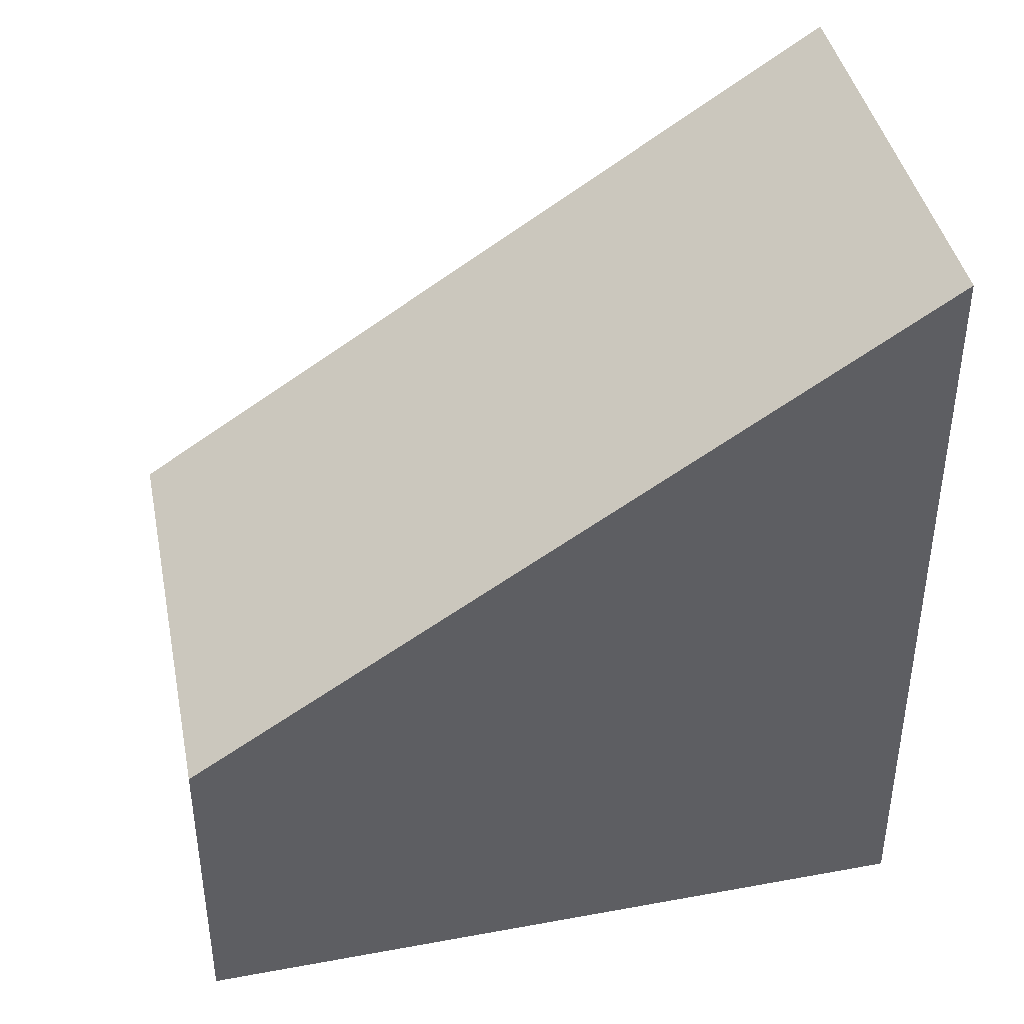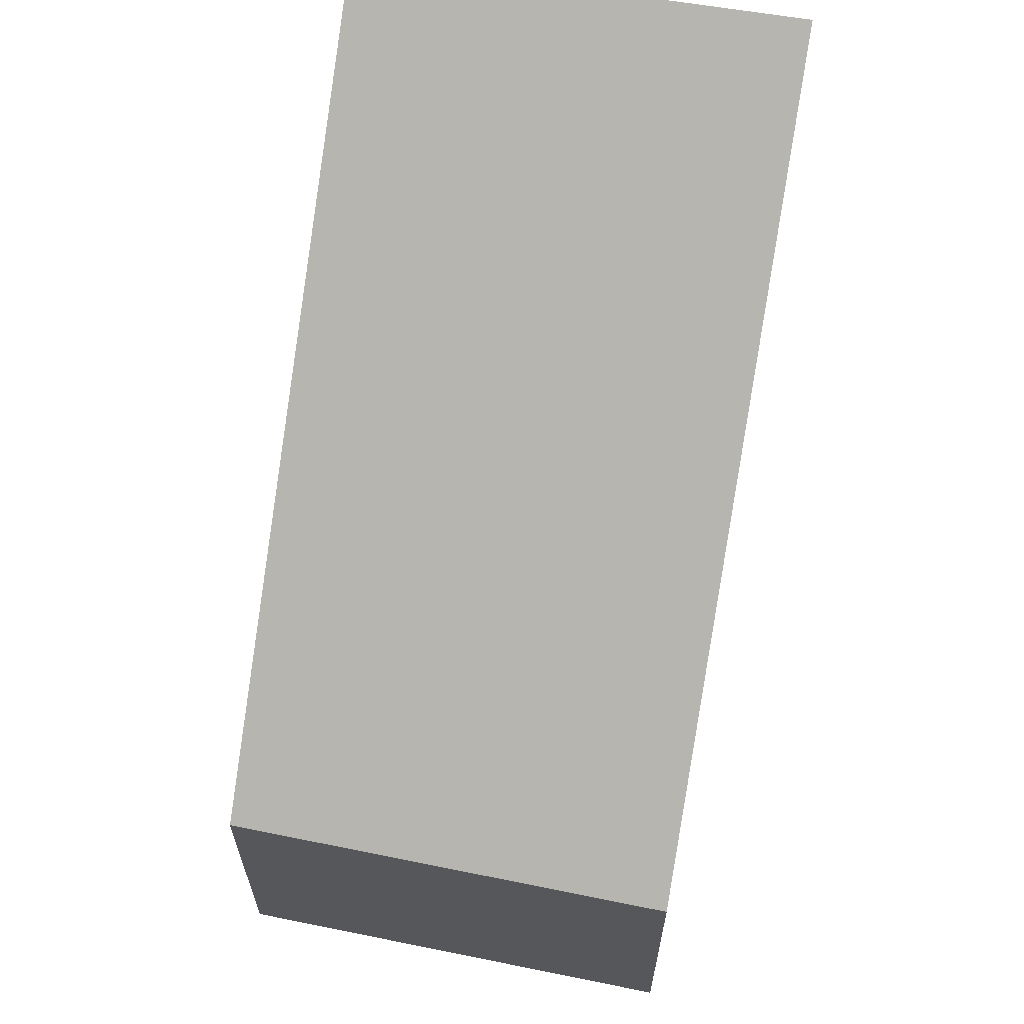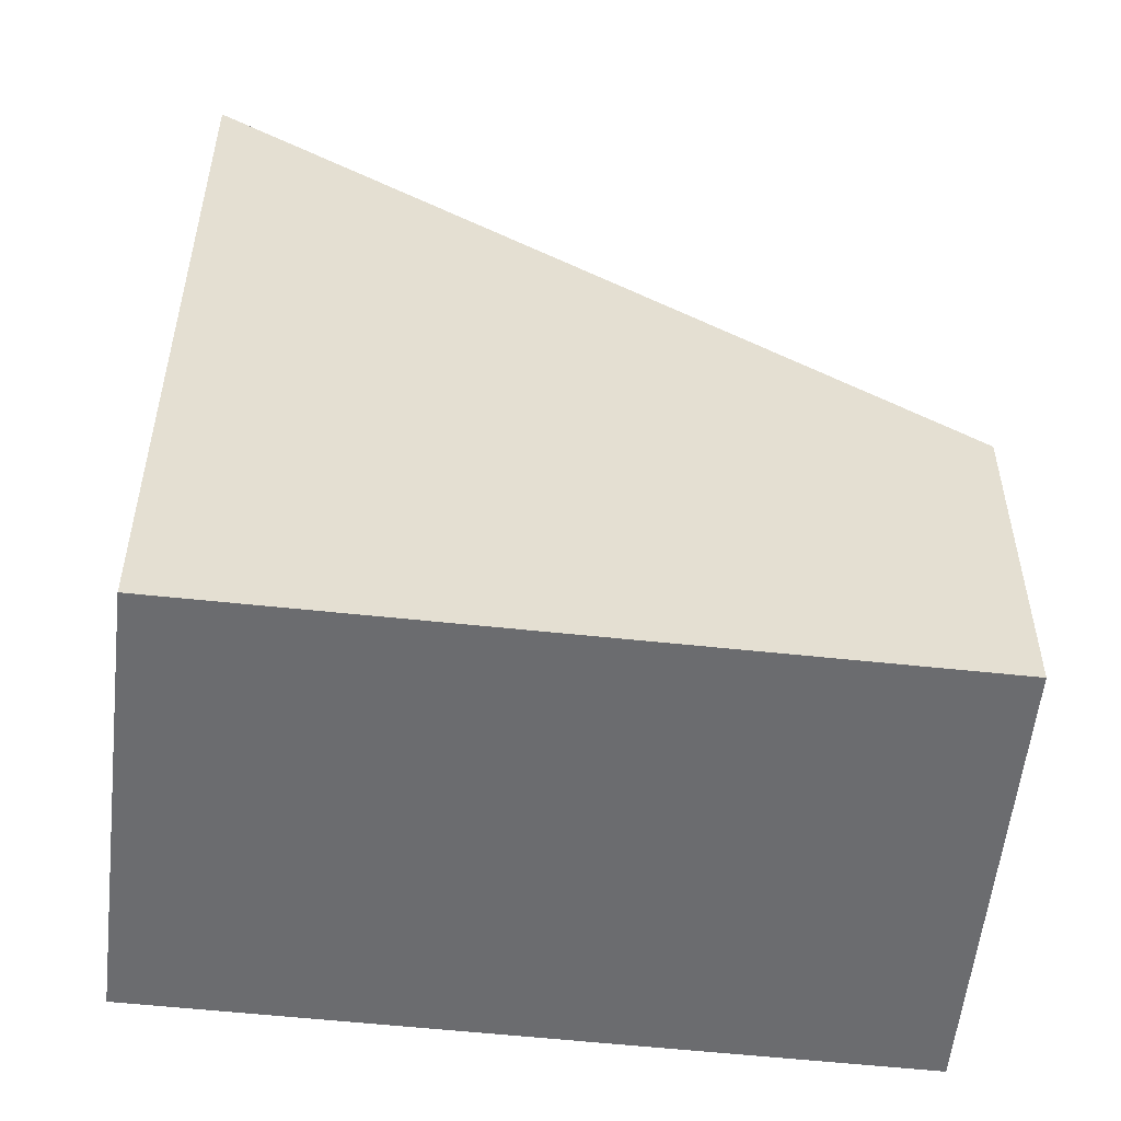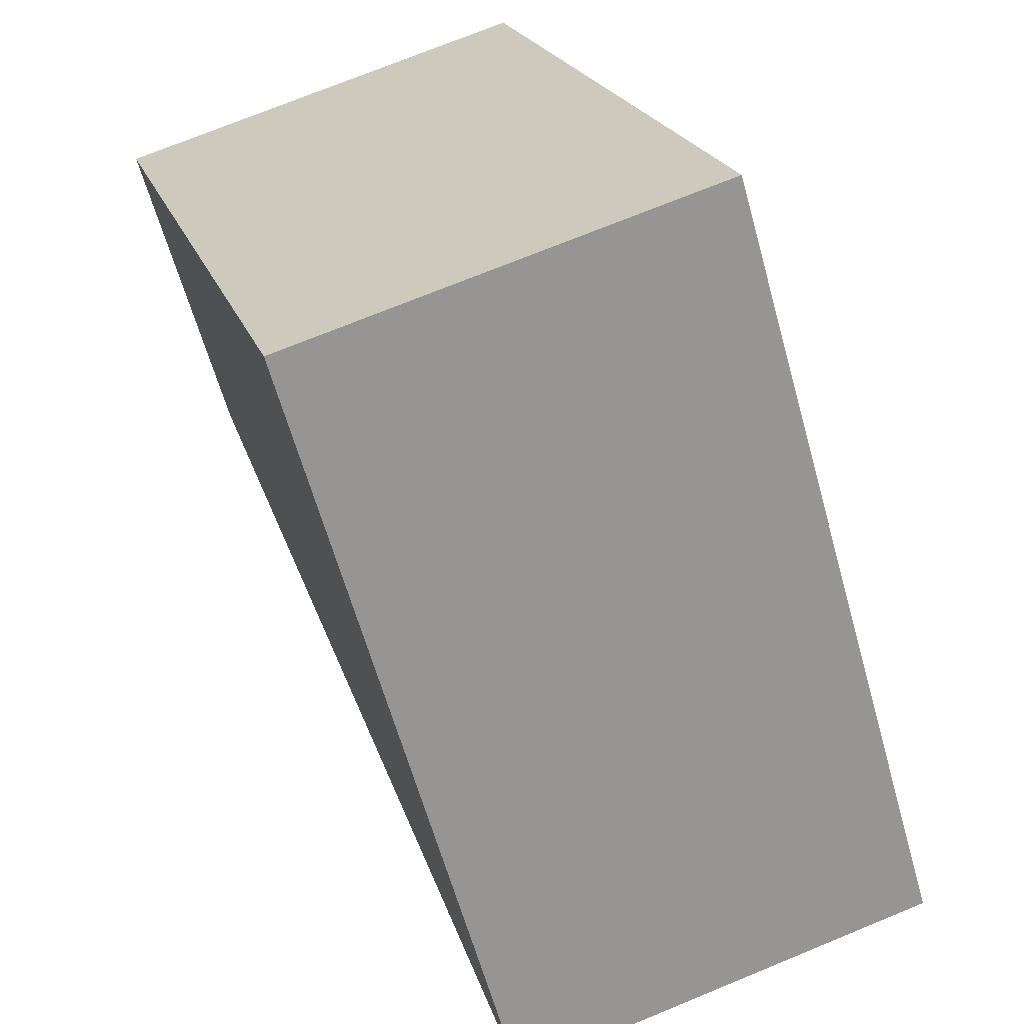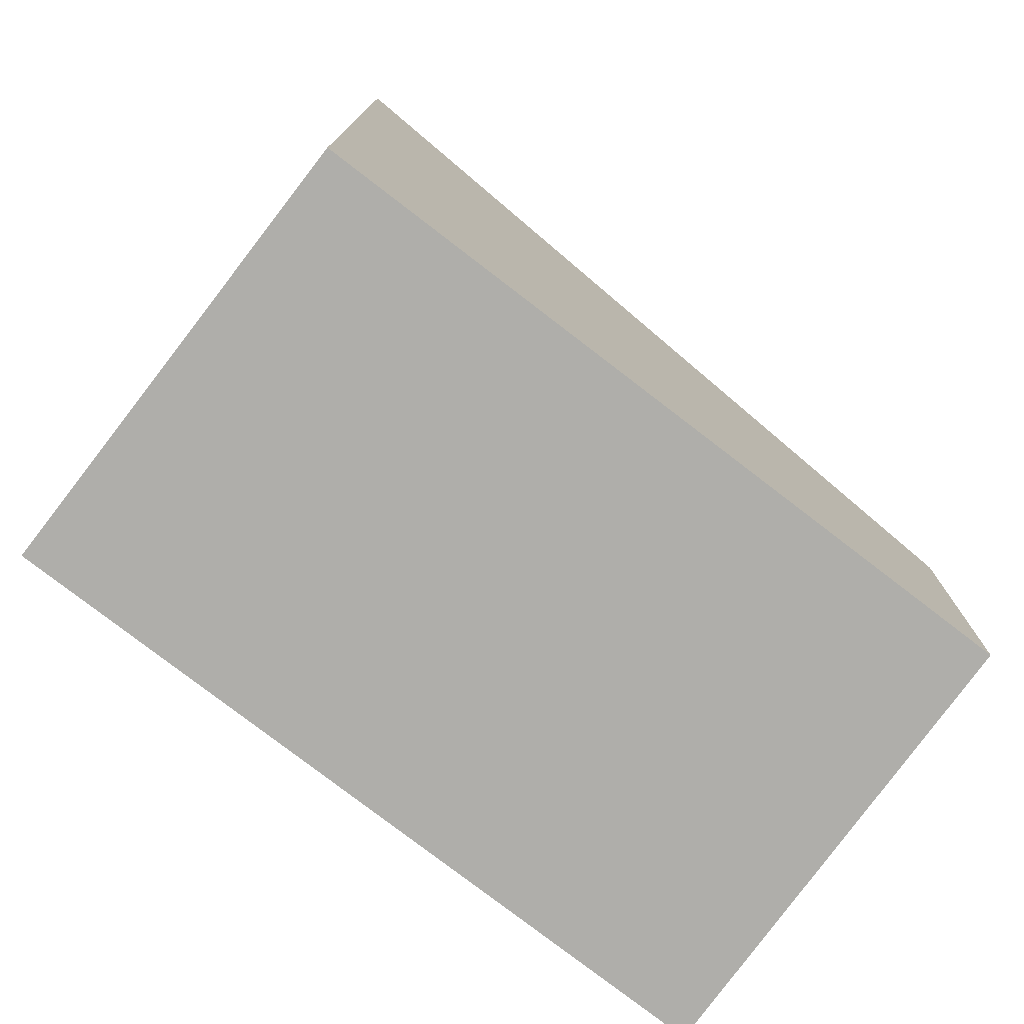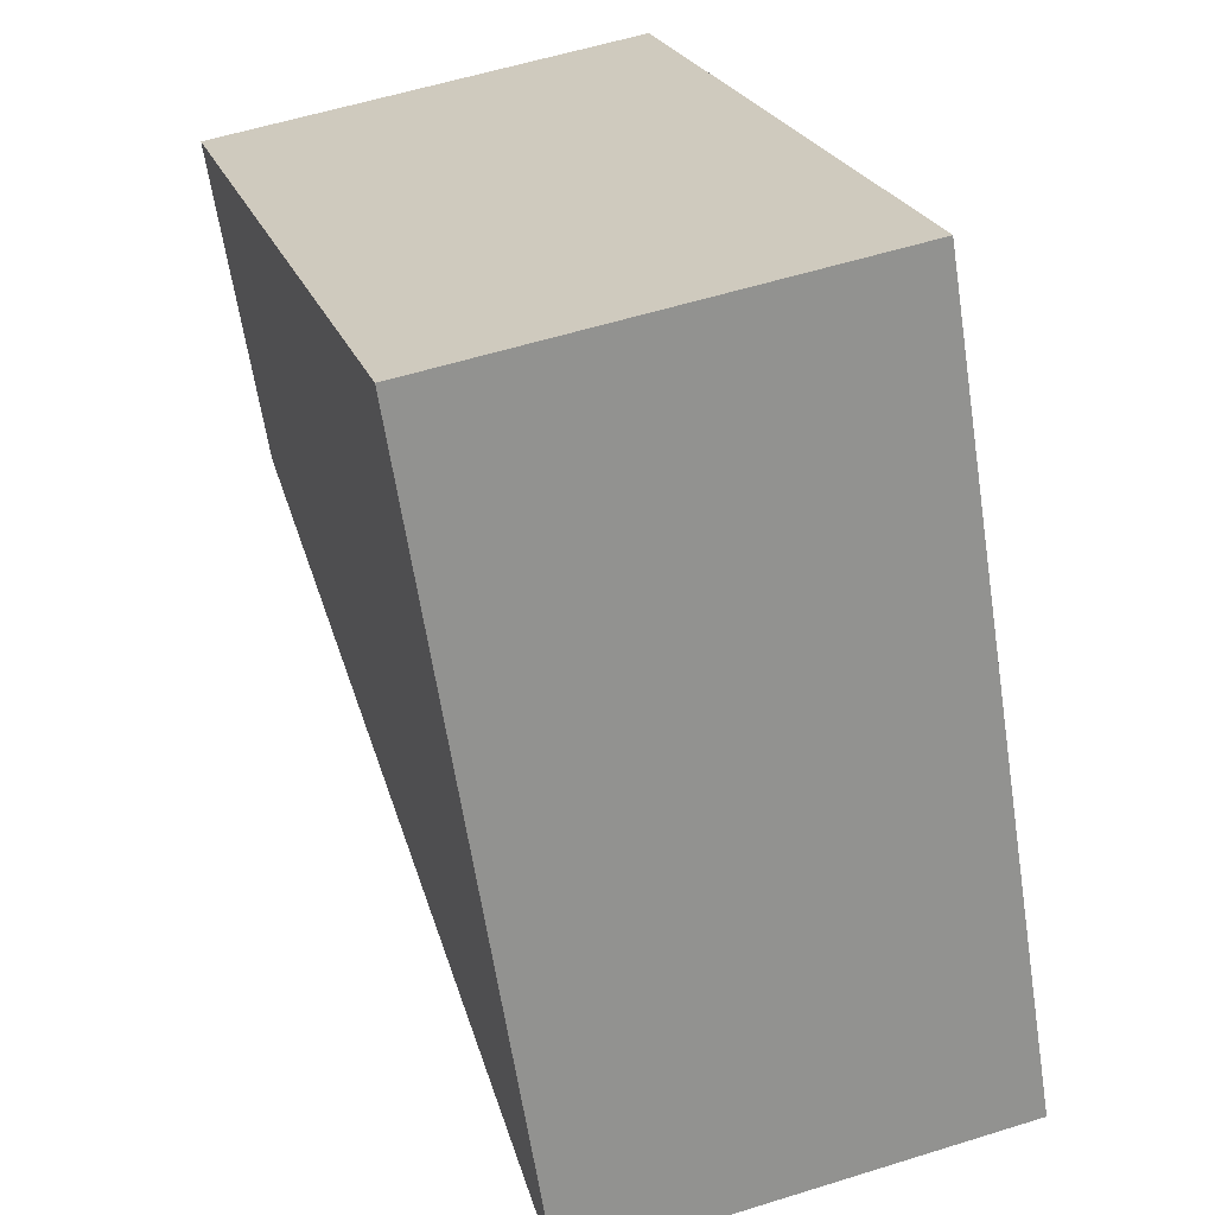
<metadata>
{"format":"obj","ext":"obj","renderer":"f3d","projection":"perspective","resolution":1024,"background":"white","views":[{"elev":43.1,"azim":60.4,"up":"+Y"},{"elev":65.0,"azim":-7.1,"up":"+Y"},{"elev":-53.7,"azim":-114.0,"up":"+Y"},{"elev":-63.1,"azim":15.7,"up":"+Z"},{"elev":-77.6,"azim":-144.9,"up":"+Y"},{"elev":-63.9,"azim":8.8,"up":"+Z"}]}
</metadata>
<code>
v  0 2.775 1.699e-16
v  5.481 6.874 -4.79
v  1.85 6.811 -5.917
v  3.618 2.775 1.224
v  1.85 3.623e-16 -5.917
v  0 0 0
v  3.618 -7.495e-17 1.224
v  5.481 2.933e-16 -4.79
g defaultobject
f 1 2 3
f 2 1 4
f 5 1 3
f 1 5 6
f 6 4 1
f 4 6 7
f 4 8 2
f 8 4 7
f 8 3 2
f 3 8 5
f 5 7 6
f 7 5 8

</code>
